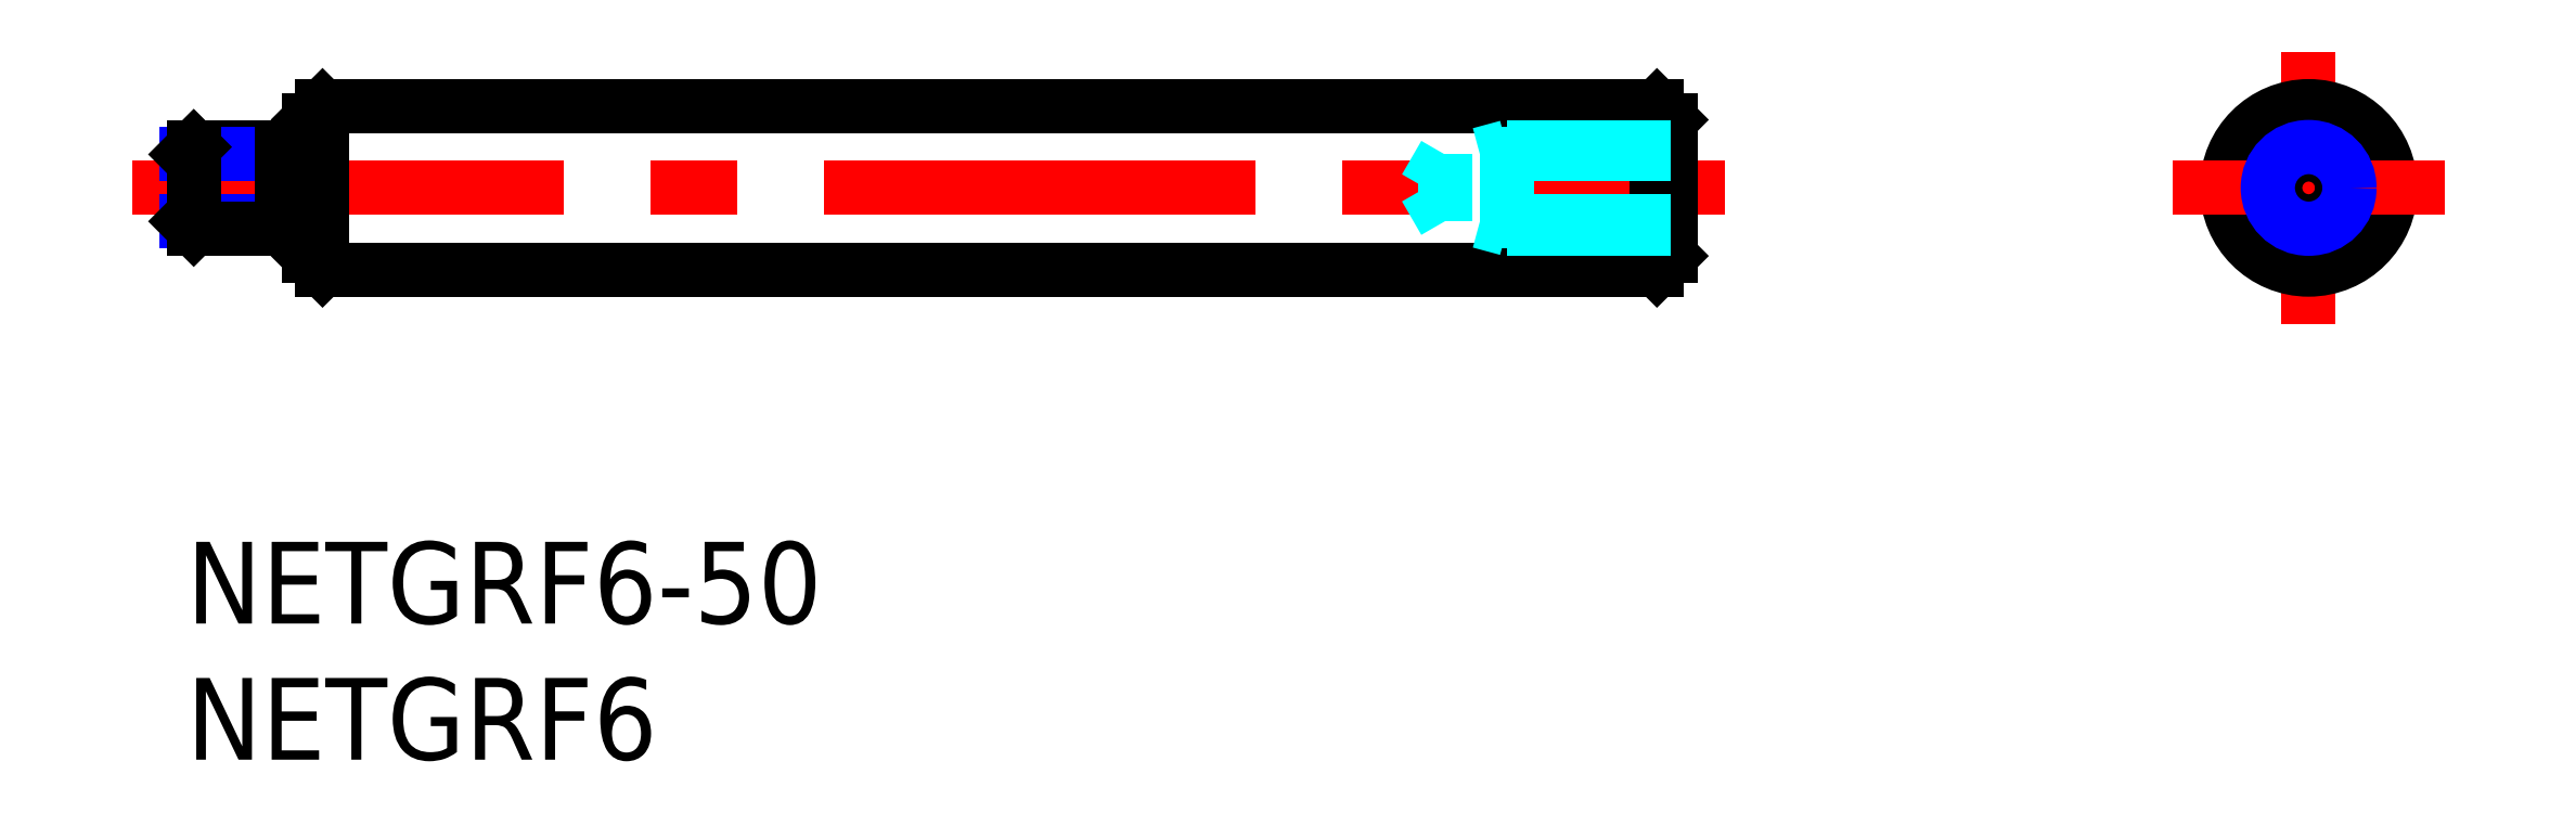
<metadata>
{"format":"dxf","ext":"dxf","renderer":"ezdxf+matplotlib","layout":"modelspace","background":"white","min_lineweight":24,"dpi":150}
</metadata>
<code>
0
SECTION
2
ENTITIES
0
INSERT
8
MSM_CONTINUOUS
2
*U4
10
0
20
0
30
0
0
INSERT
8
MSM_CONTINUOUS
2
*U5
10
0
20
0
30
0
0
LINE
8
MSM_CONTINUOUS
10
-1.01e-14
20
11.77
30
0
11
-1.01e-14
21
14.23
31
0
0
LINE
8
MSM_CENTER
10
-2
20
13
30
0
11
56.5
21
13
31
0
0
LINE
8
MSM_CONTINUOUS
10
4.5
20
10.5
30
0
11
4.5
21
15.5
31
0
0
LINE
8
MSM_CONTINUOUS
10
54.5
20
10.5
30
0
11
54.5
21
15.5
31
0
0
LINE
8
MSM_CENTER
10
77.93
20
18
30
0
11
77.93
21
8
31
0
0
CIRCLE
8
MSM_CONTINUOUS
10
77.93
20
13
30
0
40
3
0
LINE
8
MSM_CENTER
10
72.93
20
13
30
0
11
82.93
21
13
31
0
0
LINE
8
MSM_CONTINUOUS
10
5
20
16
30
0
11
54
21
16
31
0
0
LINE
8
MSM_CONTINUOUS
10
5
20
10
30
0
11
54
21
10
31
0
0
LINE
8
MSM_CONTINUOUS
10
54
20
16
30
0
11
54.5
21
15.5
31
0
0
LINE
8
MSM_CONTINUOUS
10
54
20
10
30
0
11
54.5
21
10.5
31
0
0
LINE
8
MSM_CONTINUOUS
10
5
20
10
30
0
11
4.5
21
10.5
31
0
0
LINE
8
MSM_CONTINUOUS
10
4.5
20
15.5
30
0
11
5
21
16
31
0
0
LINE
8
MSM_CONTINUOUS
10
5
20
10
30
0
11
5
21
16
31
0
0
LINE
8
MSM_CONTINUOUS
10
54
20
10
30
0
11
54
21
16
31
0
0
CIRCLE
8
MSM_CONTINUOUS
10
77.93
20
13
30
0
40
1.23
0
CIRCLE
8
MSM_NARROW
10
77.93
20
13
30
0
40
1.5
0
LINE
8
MSM_CONTINUOUS
10
3.5
20
14.5
30
0
11
0.2705
21
14.5
31
0
0
LINE
8
MSM_NARROW
10
3.5
20
14.23
30
0
11
-1.01e-14
21
14.23
31
0
0
LINE
8
MSM_NARROW
10
3.5
20
11.77
30
0
11
-1.01e-14
21
11.77
31
0
0
LINE
8
MSM_CONTINUOUS
10
3.5
20
11.5
30
0
11
0.2705
21
11.5
31
0
0
LINE
8
MSM_CONTINUOUS
10
-1.01e-14
20
14.23
30
0
11
0.2705
21
14.5
31
0
0
LINE
8
MSM_CONTINUOUS
10
0.2705
20
14.5
30
0
11
0.2705
21
11.5
31
0
0
LINE
8
MSM_CONTINUOUS
10
0.2705
20
11.5
30
0
11
-1.01e-14
21
11.77
31
0
0
LINE
8
MSM_CONTINUOUS
10
4.5
20
14.2
30
0
11
3.5
21
14.2
31
0
0
LINE
8
MSM_CONTINUOUS
10
4.5
20
11.8
30
0
11
3.5
21
11.8
31
0
0
LINE
8
MSM_CONTINUOUS
10
3.5
20
11.5
30
0
11
3.5
21
14.5
31
0
0
LINE
8
MSM_DASHED
10
54.5
20
14.5
30
0
11
48.5
21
14.5
31
0
0
LINE
8
MSM_DASHED
10
54.5
20
14.23
30
0
11
46.21
21
14.23
31
0
0
LINE
8
MSM_DASHED
10
54.5
20
11.77
30
0
11
46.21
21
11.77
31
0
0
LINE
8
MSM_DASHED
10
54.5
20
11.5
30
0
11
48.5
21
11.5
31
0
0
LINE
8
MSM_DASHED
10
48.5
20
14.5
30
0
11
47.5
21
14.23
31
0
0
LINE
8
MSM_DASHED
10
46.21
20
11.77
30
0
11
46.21
21
14.23
31
0
0
LINE
8
MSM_DASHED
10
46.21
20
11.77
30
0
11
45.5
21
13
31
0
0
LINE
8
MSM_DASHED
10
46.21
20
14.23
30
0
11
45.5
21
13
31
0
0
LINE
8
MSM_DASHED
10
48.5
20
11.5
30
0
11
47.5
21
11.77
31
0
0
LINE
8
MSM_DASHED
10
48.5
20
14.5
30
0
11
48.5
21
11.5
31
0
0
ENDSEC
0
EOF

</code>
